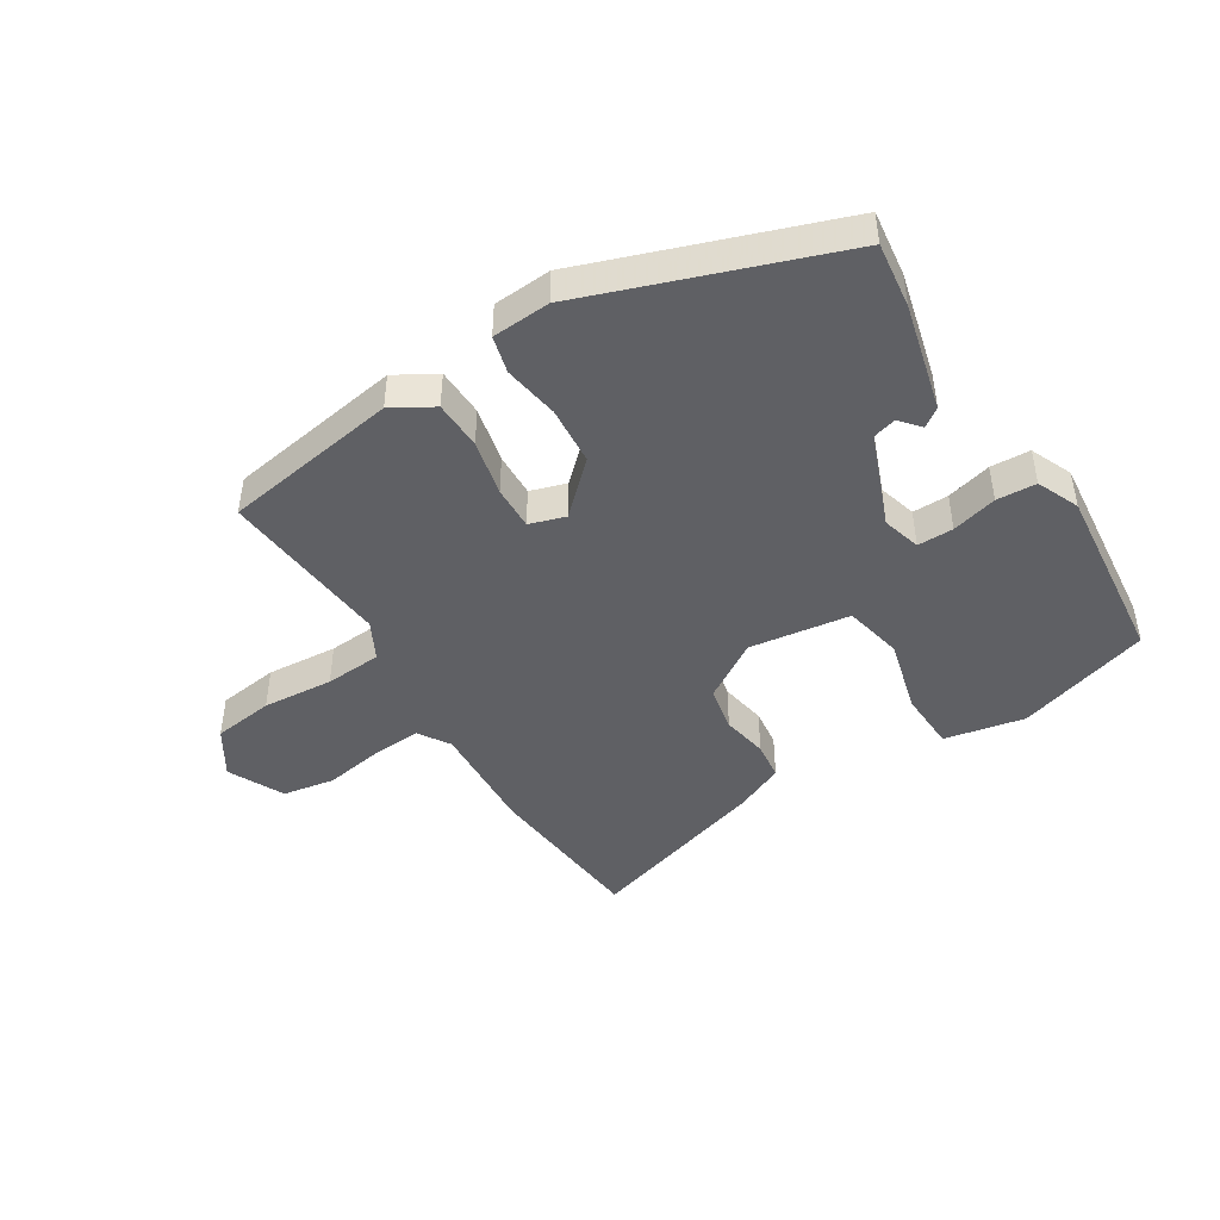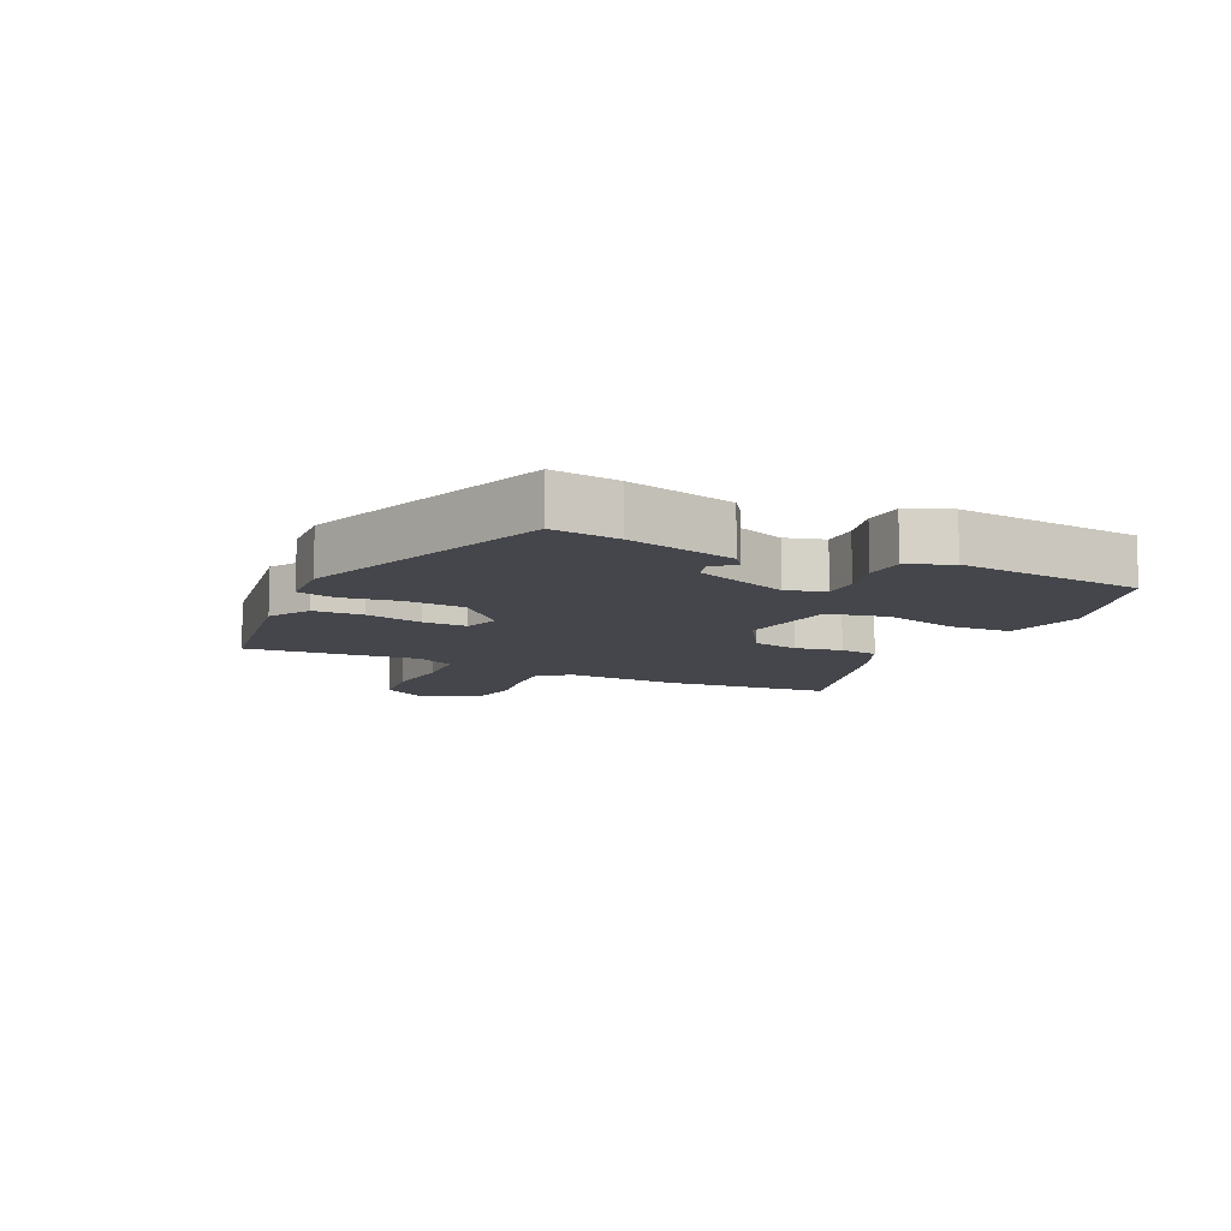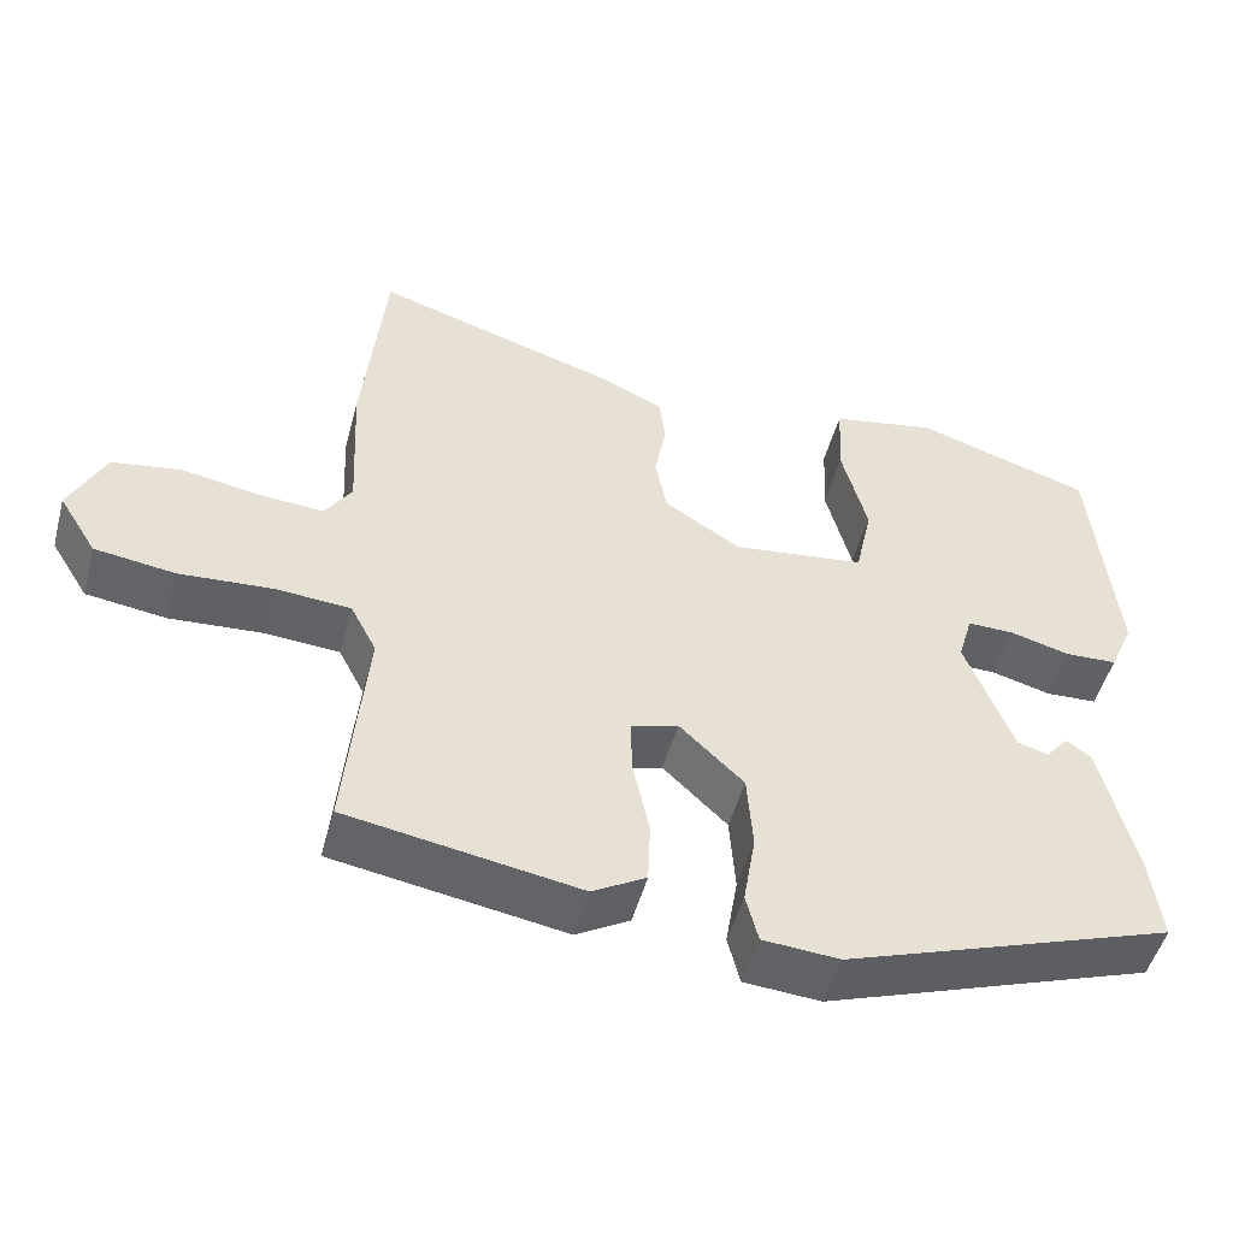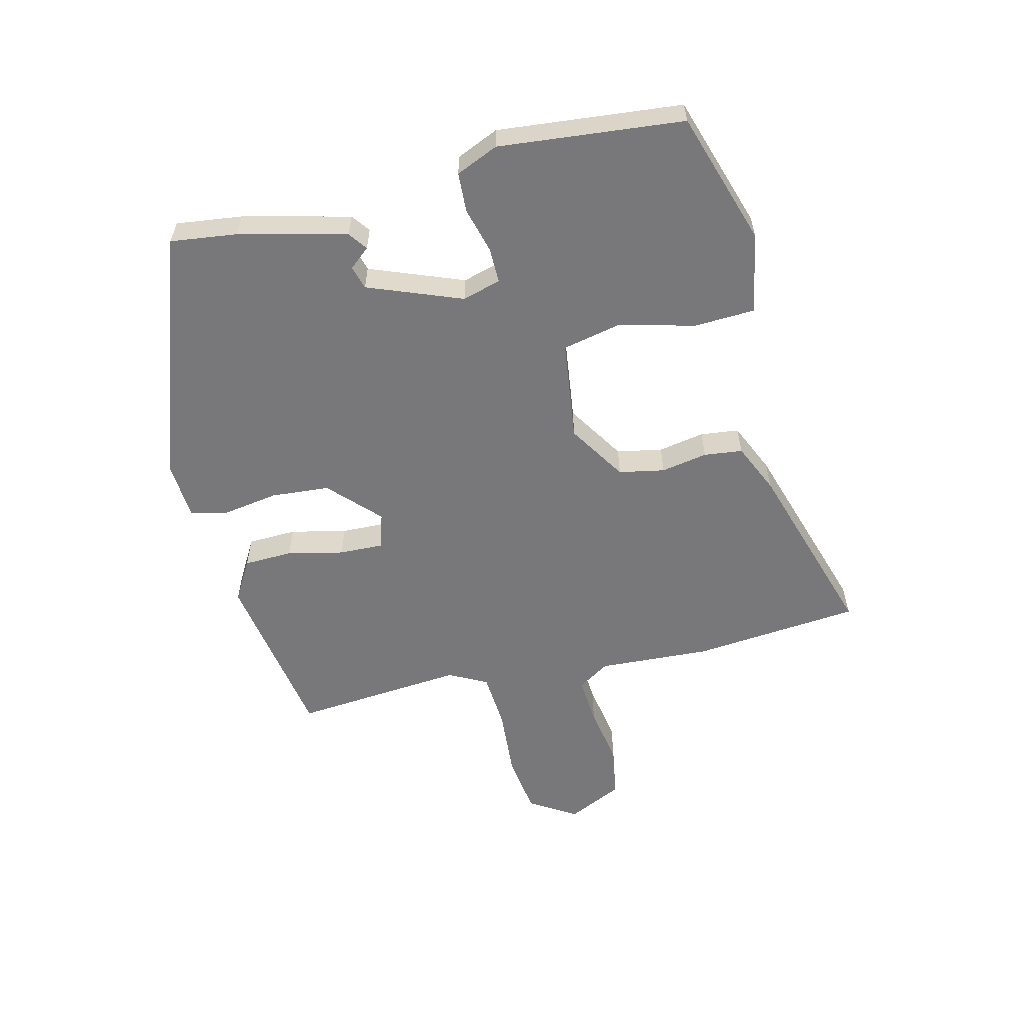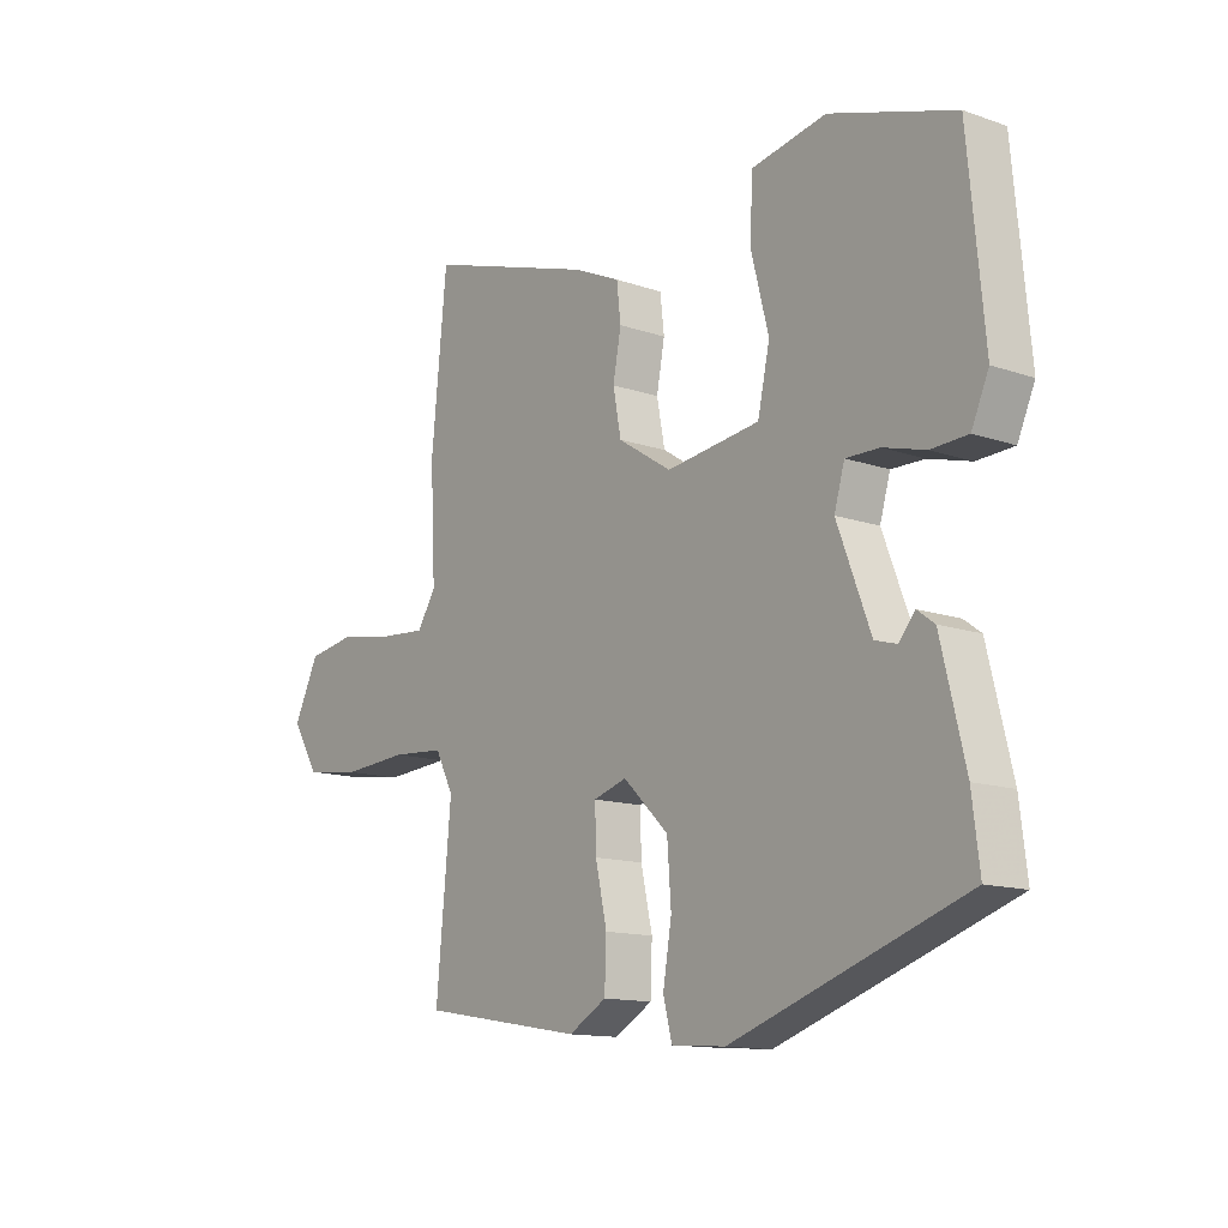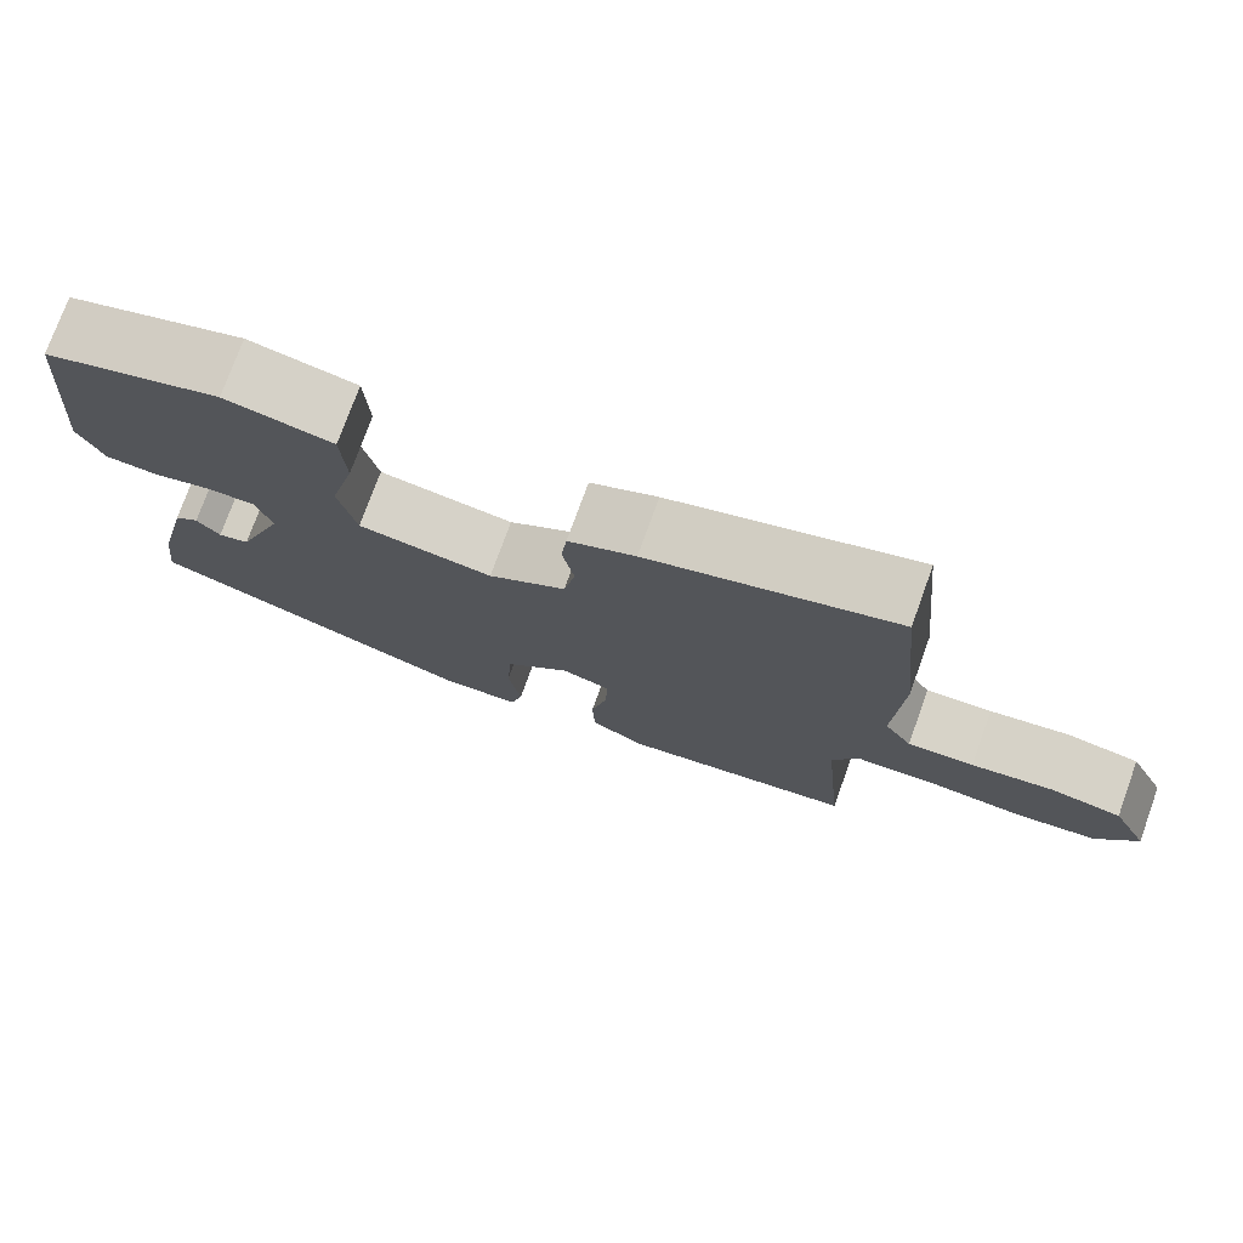
<metadata>
{"format":"obj","ext":"obj","renderer":"f3d","projection":"perspective","resolution":1024,"background":"white","views":[{"elev":-45.0,"azim":-148.4,"up":"+Y"},{"elev":-10.1,"azim":-116.0,"up":"+Y"},{"elev":-50.1,"azim":165.0,"up":"+Z"},{"elev":-57.5,"azim":-76.5,"up":"+Y"},{"elev":-13.2,"azim":-128.2,"up":"+Z"},{"elev":75.8,"azim":19.9,"up":"+Z"}]}
</metadata>
<code>
v -0.486 0.07 -0.366
v -0.473 0.07 -0.259
v -0.431 0.07 -0.085
v -0.401 0.07 -0.063
v -0.373 0.07 -0.096
v -0.335 0.07 -0.085
v -0.277 0.07 0.067
v -0.295 0.07 0.129
v -0.353 0.07 0.128
v -0.426 0.07 0.108
v -0.49 0.07 0.111
v -0.52 0.07 0.179
v -0.492 0.07 0.477
v -0.276 0.07 0.547
v -0.146 0.07 0.522
v -0.141 0.07 0.424
v -0.172 0.07 0.303
v -0.151 0.07 0.207
v 0.012 0.07 0.186
v 0.106 0.07 0.246
v 0.12 0.07 0.32
v 0.106 0.07 0.395
v 0.113 0.07 0.457
v 0.194 0.07 0.494
v 0.491 0.07 0.588
v 0.518 0.07 0.317
v 0.509 0.07 0.134
v 0.542 0.07 0.083
v 0.621 0.07 0.089
v 0.718 0.07 0.106
v 0.803 0.07 0.092
v 0.847 0.07 0.002
v 0.8 0.07 -0.074
v 0.701 0.07 -0.088
v 0.586 0.07 -0.08
v 0.494 0.07 -0.087
v 0.462 0.07 -0.149
v 0.488 0.07 -0.427
v 0.203 0.07 -0.475
v 0.137 0.07 -0.437
v 0.134 0.07 -0.358
v 0.154 0.07 -0.267
v 0.156 0.07 -0.196
v 0.098 0.07 -0.178
v 0.019 0.07 -0.254
v 0.012 0.07 -0.349
v 0.027 0.07 -0.439
v 0.012 0.07 -0.499
v -0.082 0.07 -0.506
v -0.486 0 -0.366
v -0.473 0 -0.259
v -0.431 0 -0.085
v -0.401 0 -0.063
v -0.373 0 -0.096
v -0.335 0 -0.085
v -0.277 0 0.067
v -0.295 0 0.129
v -0.353 0 0.128
v -0.426 0 0.108
v -0.49 0 0.111
v -0.52 0 0.179
v -0.492 0 0.477
v -0.276 0 0.547
v -0.146 0 0.522
v -0.141 0 0.424
v -0.172 0 0.303
v -0.151 0 0.207
v 0.012 0 0.186
v 0.106 0 0.246
v 0.12 0 0.32
v 0.106 0 0.395
v 0.113 0 0.457
v 0.194 0 0.494
v 0.491 0 0.588
v 0.518 0 0.317
v 0.509 0 0.134
v 0.542 0 0.083
v 0.621 0 0.089
v 0.718 0 0.106
v 0.803 0 0.092
v 0.847 0 0.002
v 0.8 0 -0.074
v 0.701 0 -0.088
v 0.586 0 -0.08
v 0.494 0 -0.087
v 0.462 0 -0.149
v 0.488 0 -0.427
v 0.203 0 -0.475
v 0.137 0 -0.437
v 0.134 0 -0.358
v 0.154 0 -0.267
v 0.156 0 -0.196
v 0.098 0 -0.178
v 0.019 0 -0.254
v 0.012 0 -0.349
v 0.027 0 -0.439
v 0.012 0 -0.499
v -0.082 0 -0.506
f 1 2 3
f 49 1 3
f 48 49 3
f 47 48 3
f 46 47 3
f 45 46 3
f 40 41 42
f 39 40 42
f 38 39 42
f 37 38 42
f 36 37 42 43
f 33 34 35
f 32 33 35
f 31 32 35
f 30 31 35
f 29 30 35
f 28 29 35 36
f 36 43 44
f 28 36 44
f 27 28 44
f 25 26 27
f 24 25 27
f 23 24 27
f 22 23 27
f 21 22 27
f 15 16 17
f 14 15 17
f 13 14 17
f 12 13 17
f 11 12 17
f 10 11 17
f 9 10 17
f 8 9 17 18
f 7 8 18 19
f 3 4 5
f 45 3 5
f 44 45 5 6
f 20 21 27 44
f 19 20 44 6
f 6 7 19
f 52 51 50
f 52 50 98
f 52 98 97
f 52 97 96
f 52 96 95
f 52 95 94
f 91 90 89
f 91 89 88
f 91 88 87
f 91 87 86
f 92 91 86 85
f 84 83 82
f 84 82 81
f 84 81 80
f 84 80 79
f 84 79 78
f 85 84 78 77
f 93 92 85
f 93 85 77
f 93 77 76
f 76 75 74
f 76 74 73
f 76 73 72
f 76 72 71
f 76 71 70
f 66 65 64
f 66 64 63
f 66 63 62
f 66 62 61
f 66 61 60
f 66 60 59
f 66 59 58
f 67 66 58 57
f 68 67 57 56
f 54 53 52
f 54 52 94
f 55 54 94 93
f 93 76 70 69
f 55 93 69 68
f 68 56 55
f 1 50 51 2
f 2 51 52 3
f 3 52 53 4
f 4 53 54 5
f 5 54 55 6
f 6 55 56 7
f 7 56 57 8
f 8 57 58 9
f 9 58 59 10
f 10 59 60 11
f 11 60 61 12
f 12 61 62 13
f 13 62 63 14
f 14 63 64 15
f 15 64 65 16
f 16 65 66 17
f 17 66 67 18
f 18 67 68 19
f 19 68 69 20
f 20 69 70 21
f 21 70 71 22
f 22 71 72 23
f 23 72 73 24
f 24 73 74 25
f 25 74 75 26
f 26 75 76 27
f 27 76 77 28
f 28 77 78 29
f 29 78 79 30
f 30 79 80 31
f 31 80 81 32
f 32 81 82 33
f 33 82 83 34
f 34 83 84 35
f 35 84 85 36
f 36 85 86 37
f 37 86 87 38
f 38 87 88 39
f 39 88 89 40
f 40 89 90 41
f 41 90 91 42
f 42 91 92 43
f 43 92 93 44
f 44 93 94 45
f 45 94 95 46
f 46 95 96 47
f 47 96 97 48
f 48 97 98 49
f 49 98 50 1

</code>
